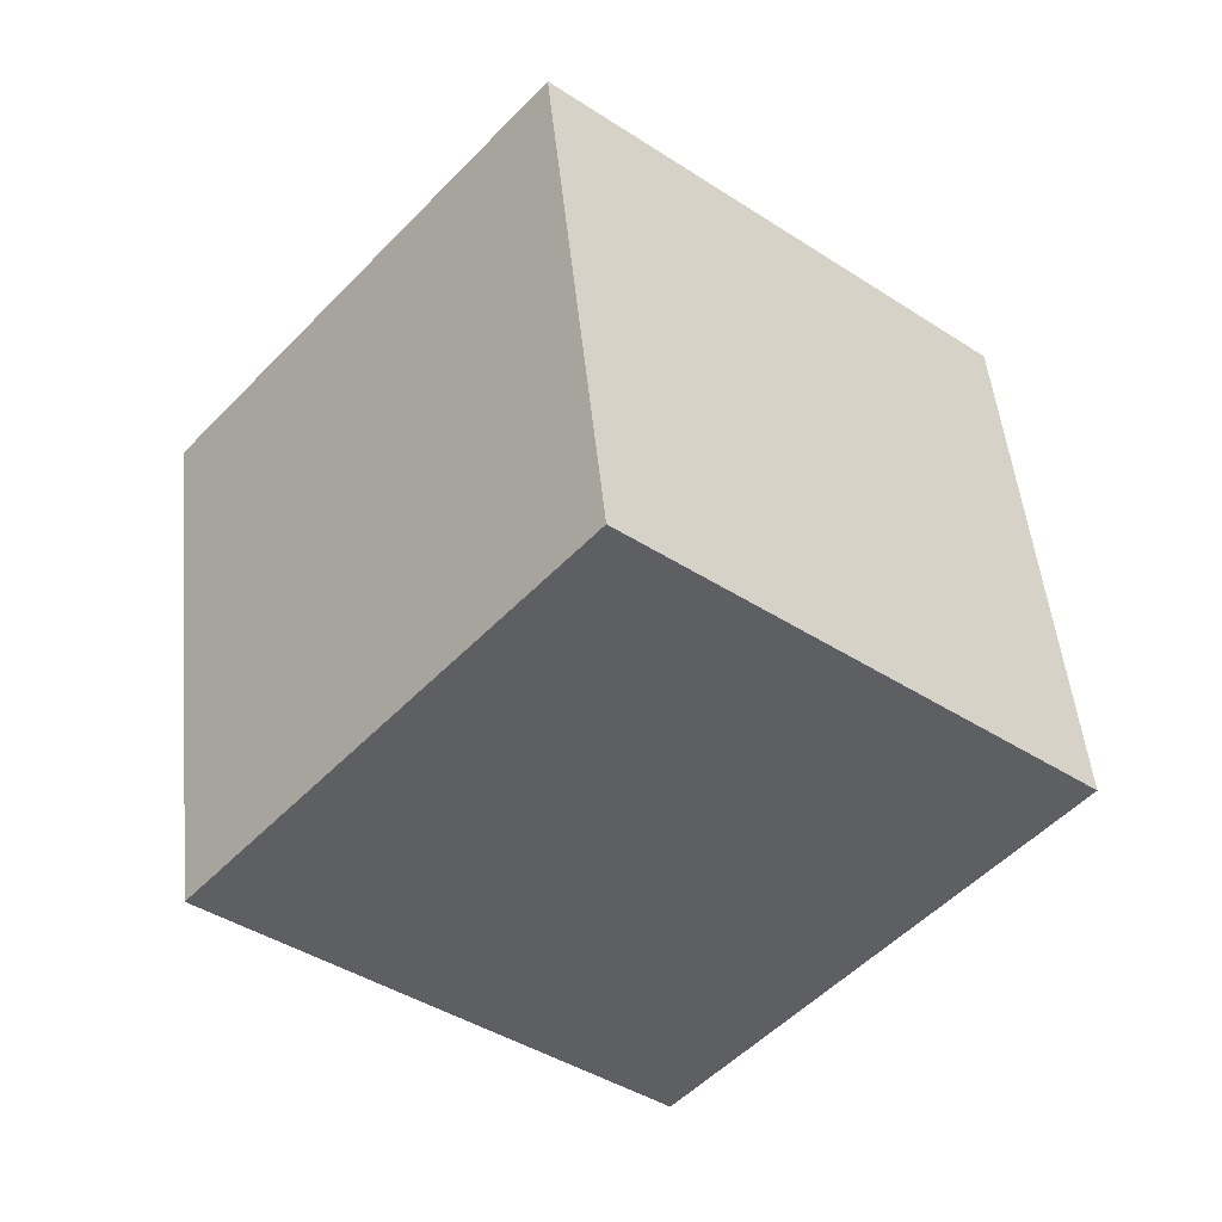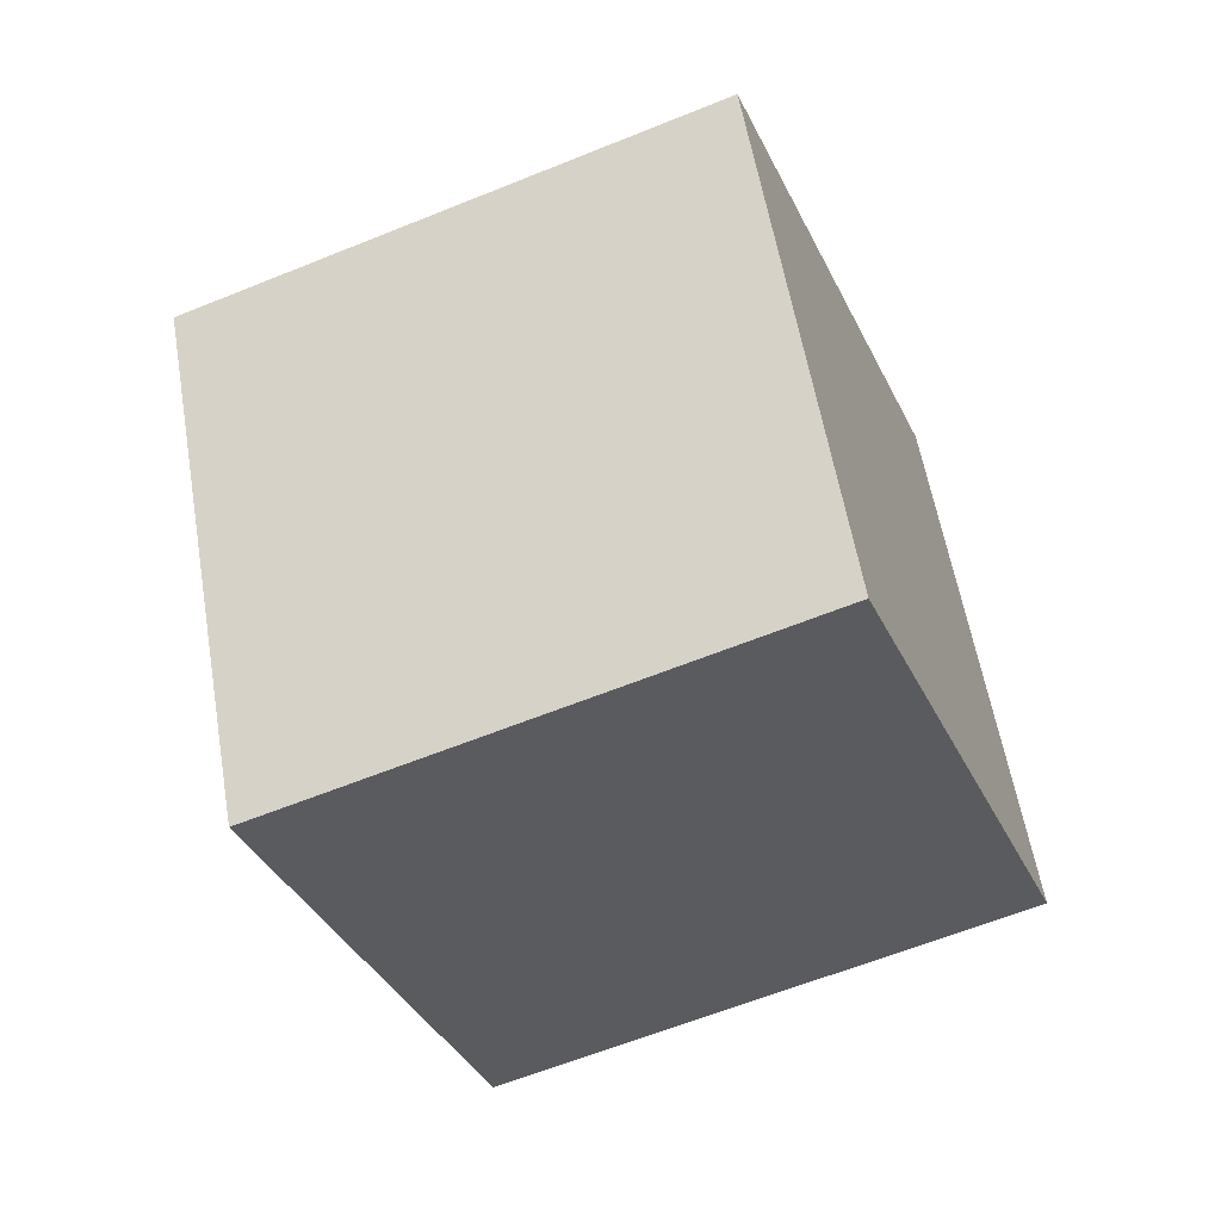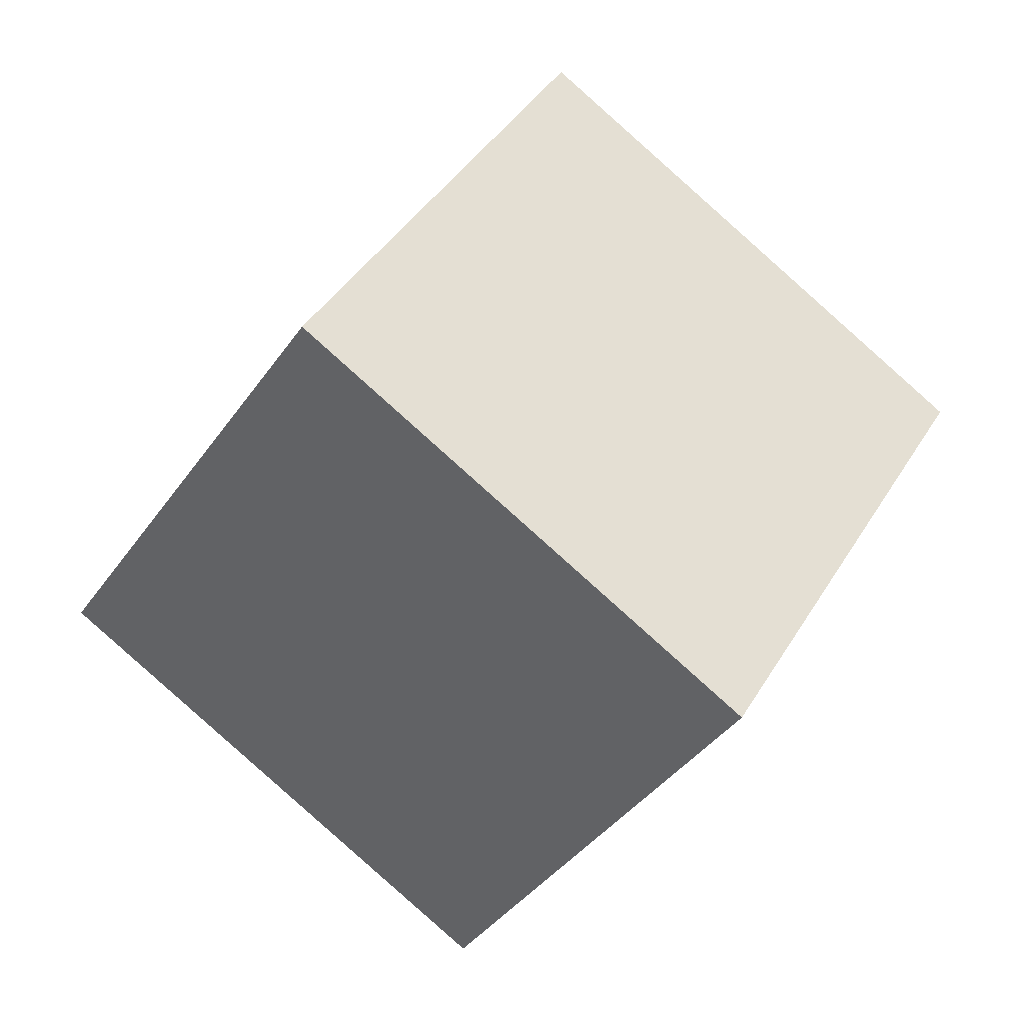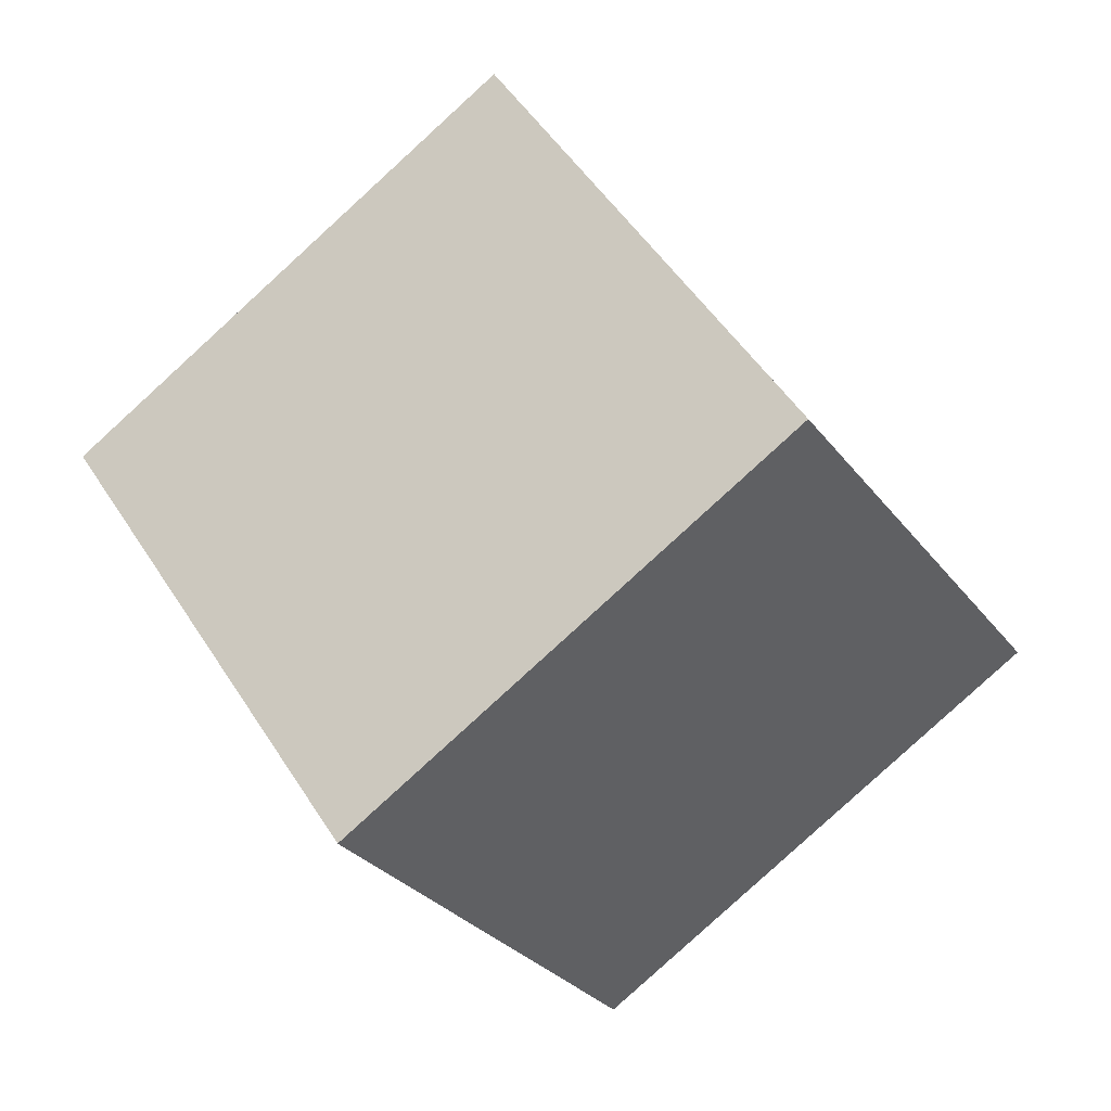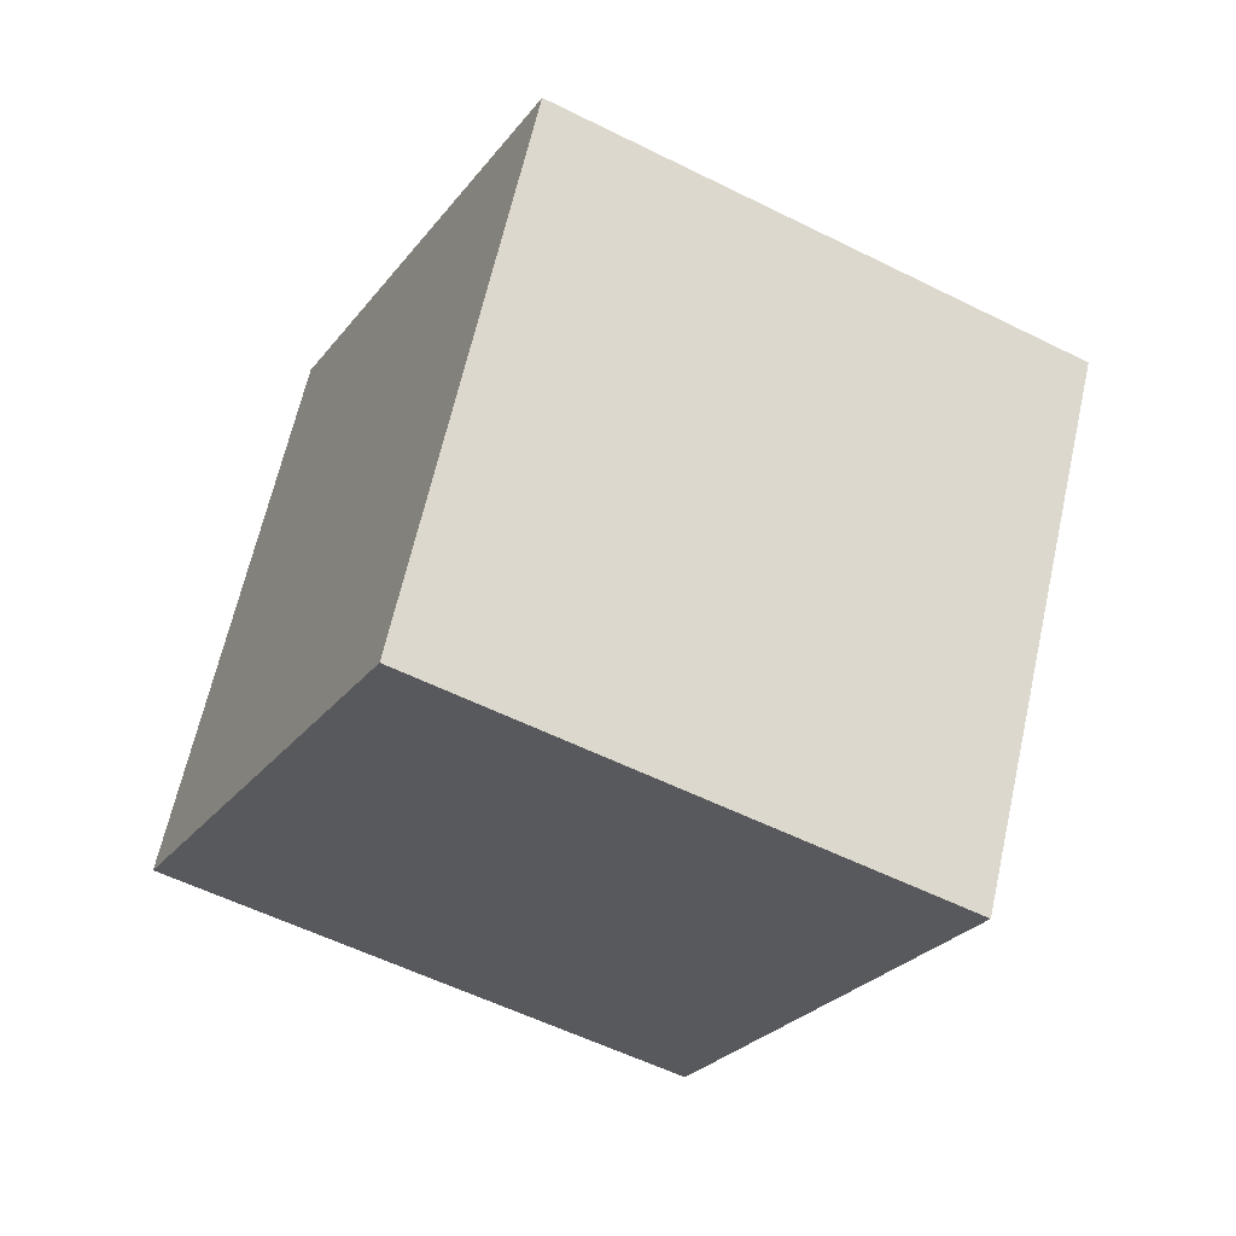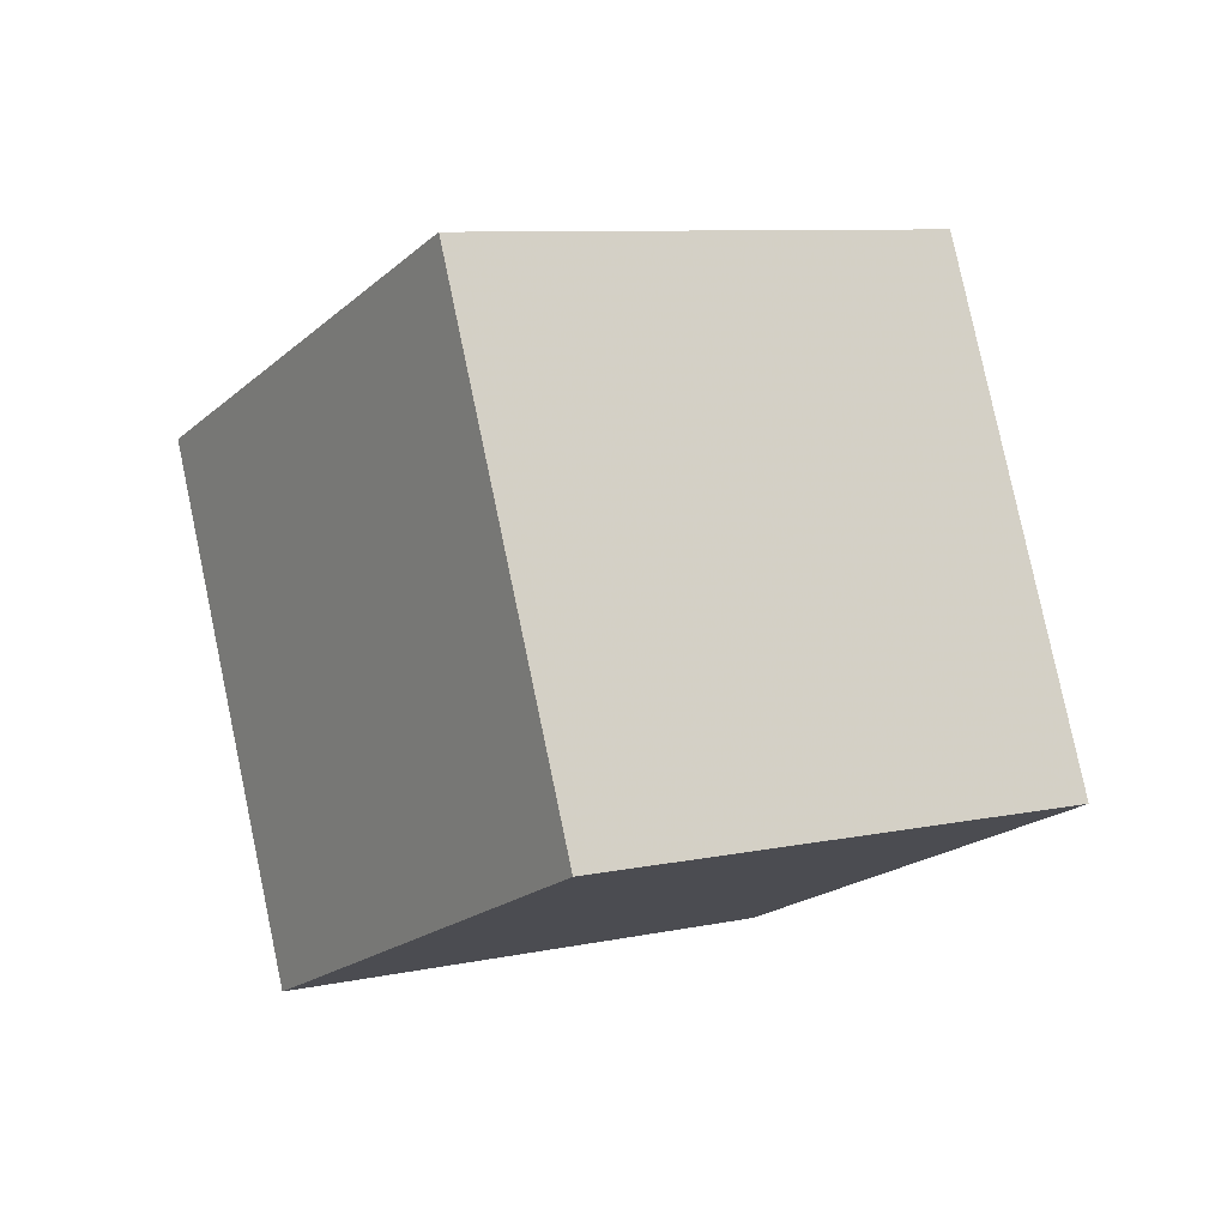
<metadata>
{"format":"obj","ext":"obj","renderer":"f3d","projection":"perspective","resolution":1024,"background":"white","views":[{"elev":-70.9,"azim":-12.7,"up":"+Y"},{"elev":-9.4,"azim":135.7,"up":"+Y"},{"elev":-60.4,"azim":-98.5,"up":"+Y"},{"elev":71.9,"azim":80.6,"up":"+Y"},{"elev":78.7,"azim":-137.1,"up":"+Y"},{"elev":-43.3,"azim":79.7,"up":"+Z"}]}
</metadata>
<code>
v  2.178  1.095  1.629
v  1.321  0.7311  1.994
v  1.128  1.615  2.422
v  1.985  1.979  2.056
v  1.7  1.391  0.8014
v  0.8428  1.028  1.167
v  0.6499  1.911  1.595
v  1.507  2.275  1.229
f 3 1 2
f 5 7 6
f 1 3 4
f 1 6 2
f 7 5 8
f 2 7 3
f 6 1 5
f 3 8 4
f 7 2 6
f 1 8 5
f 8 3 7
f 8 1 4

</code>
